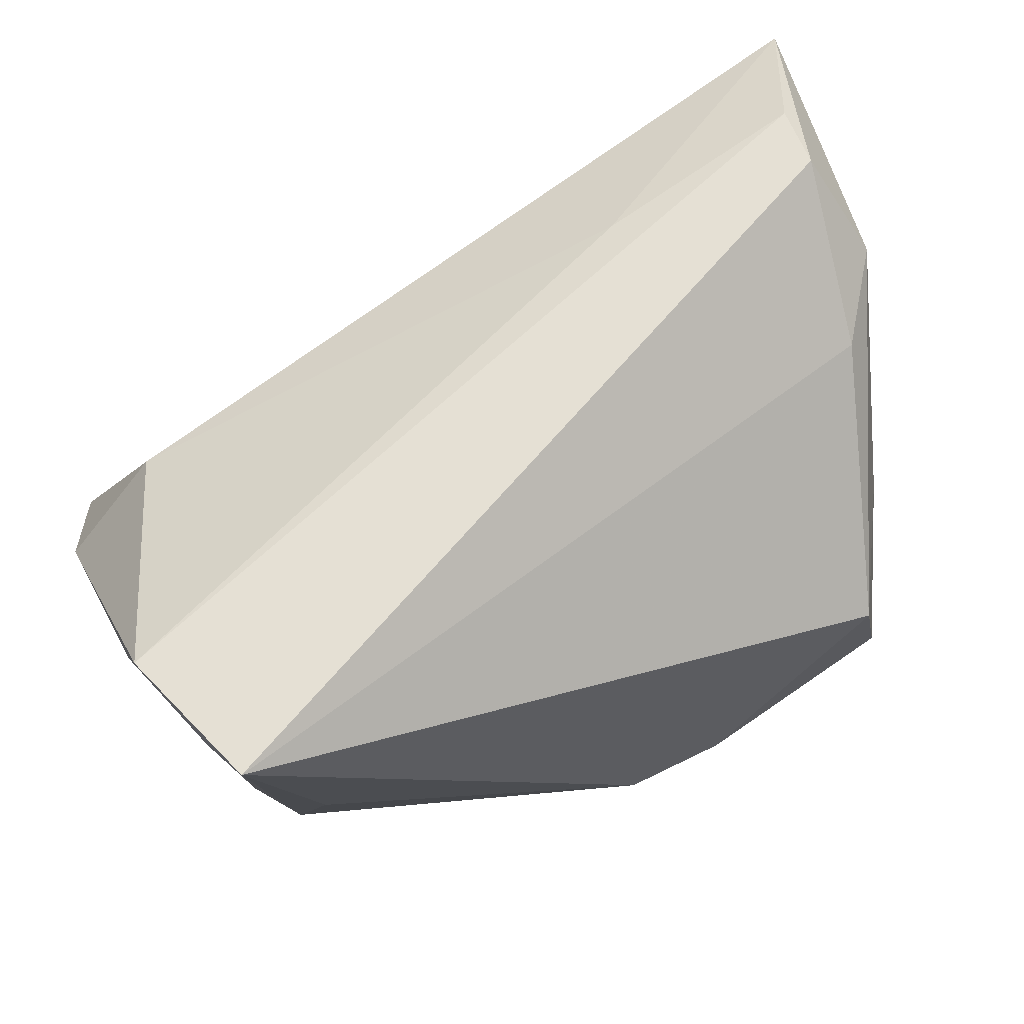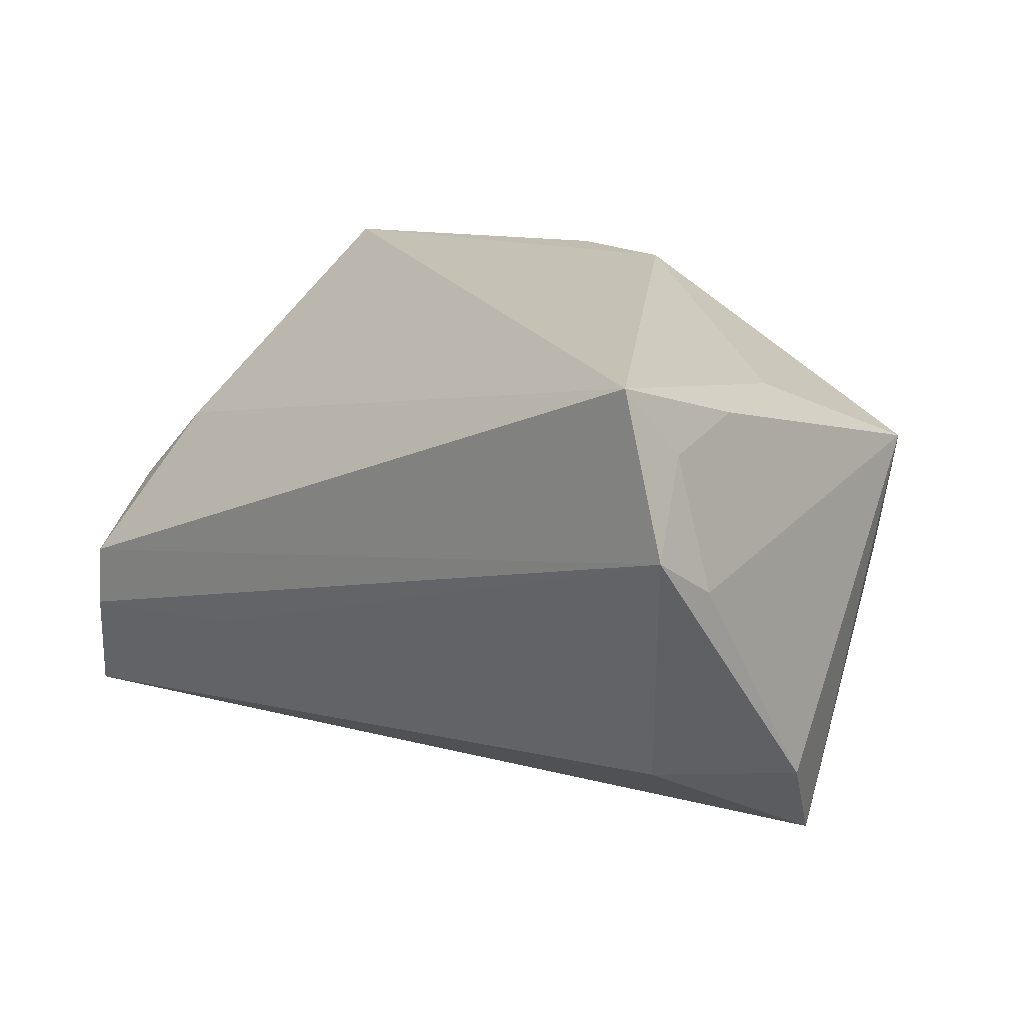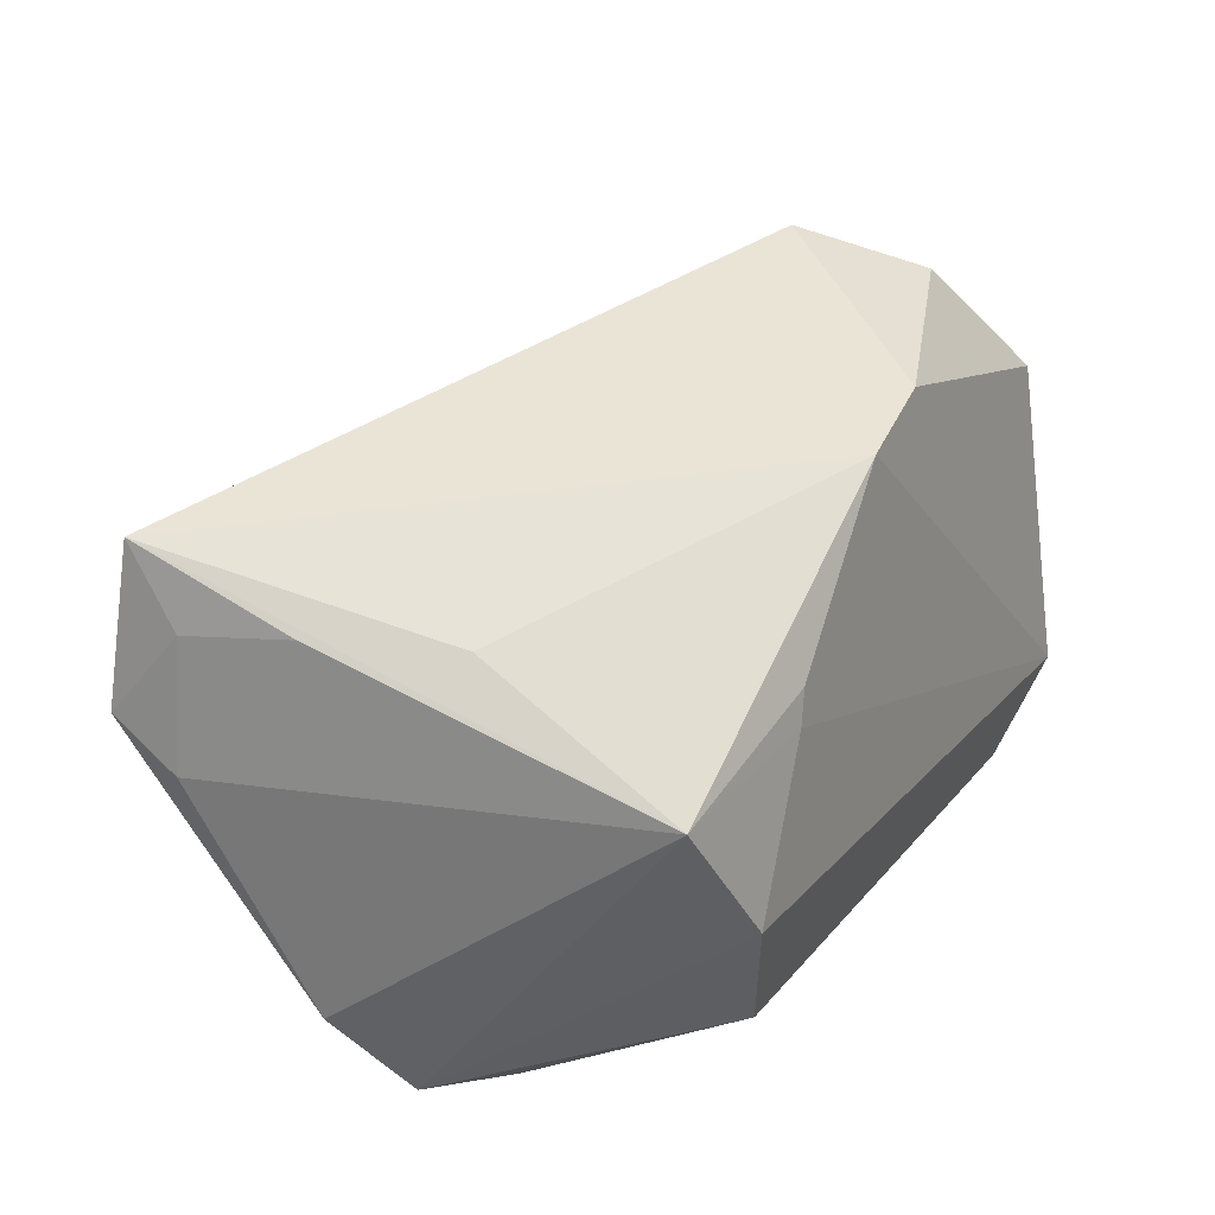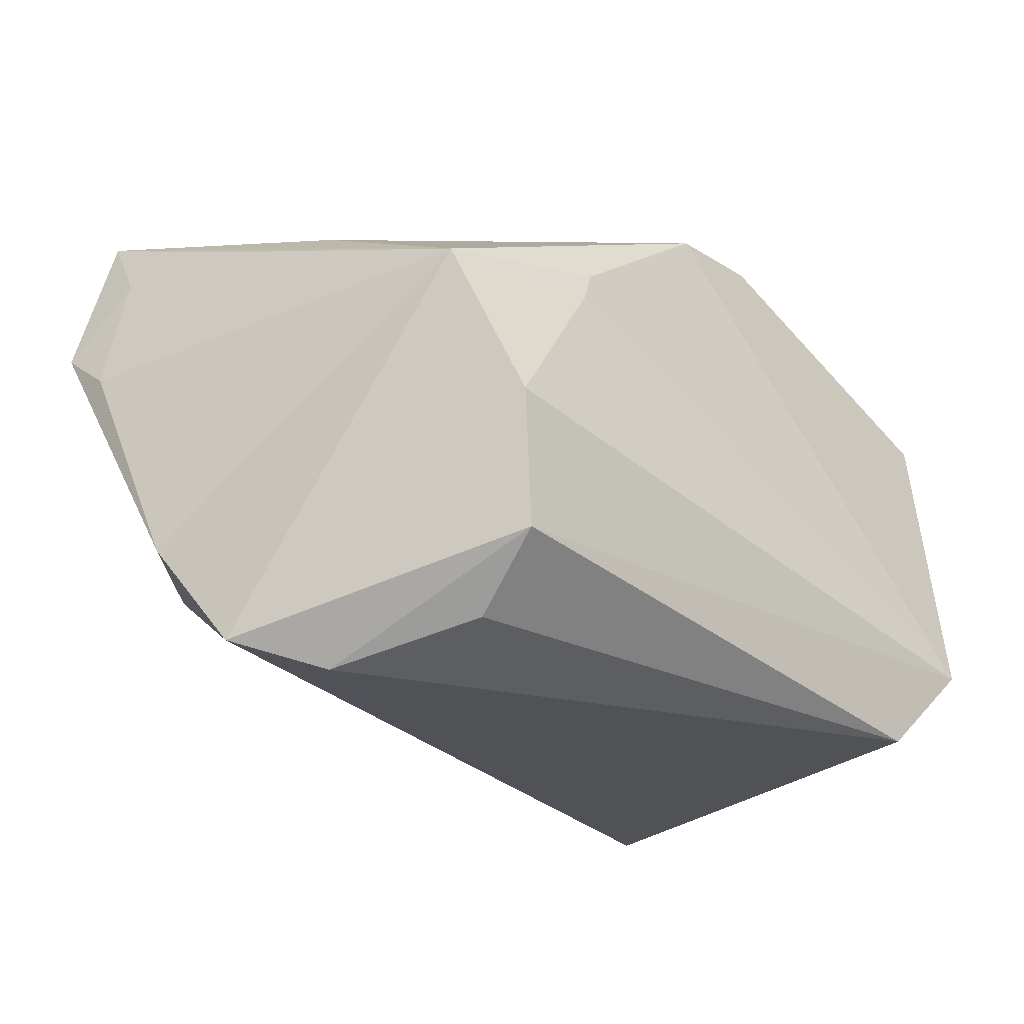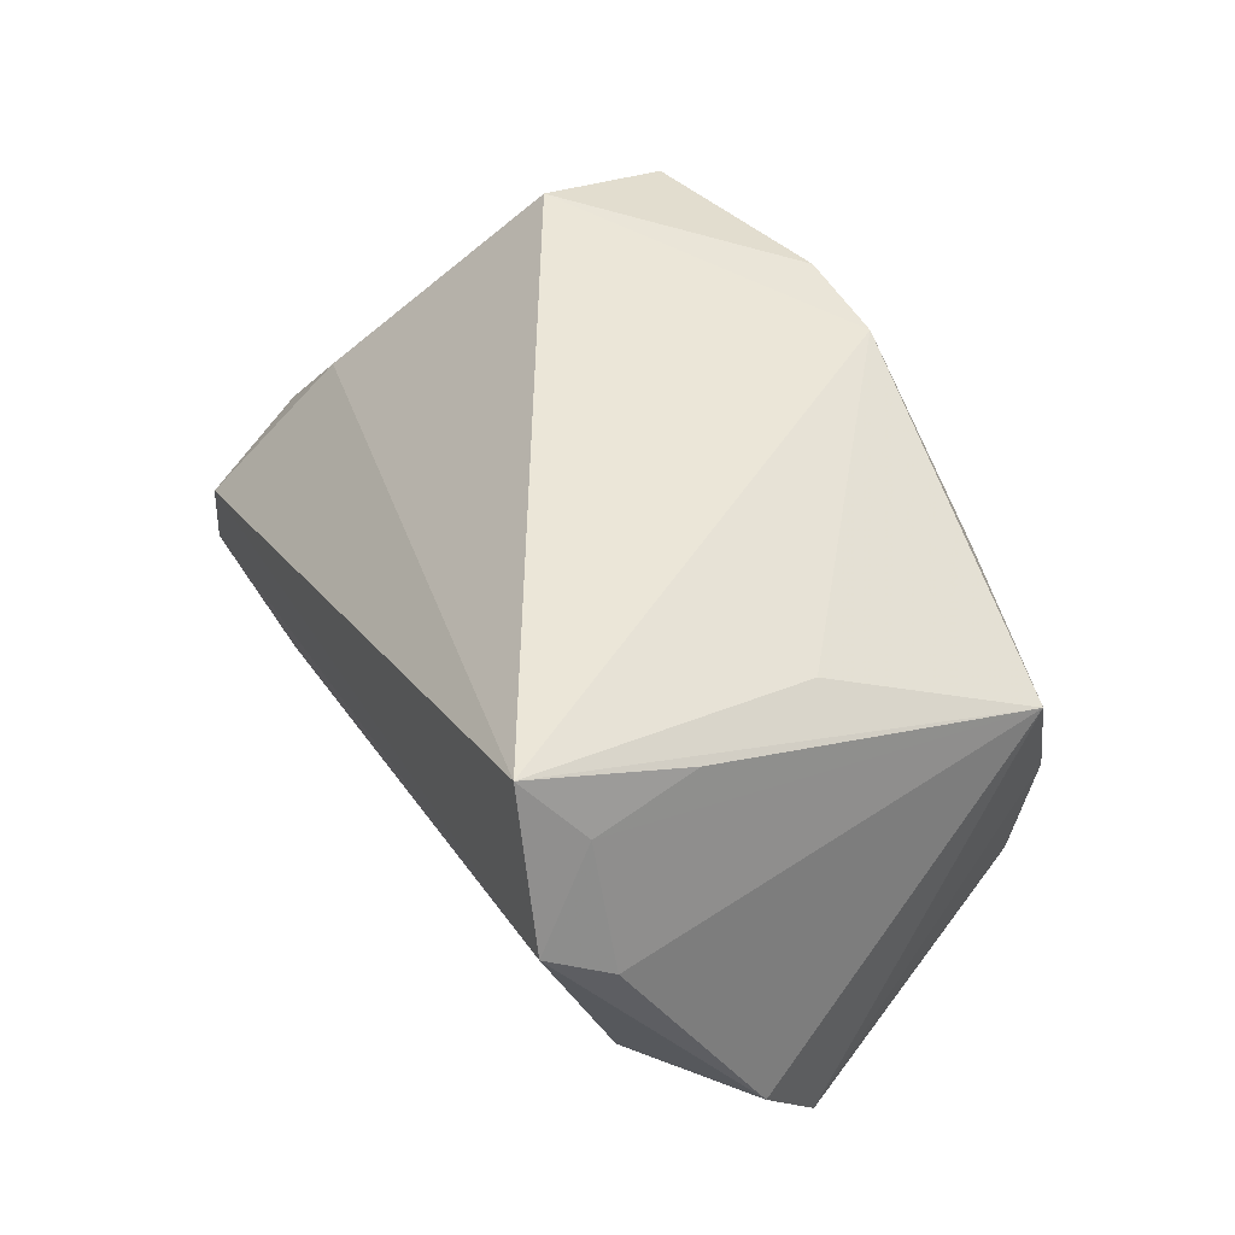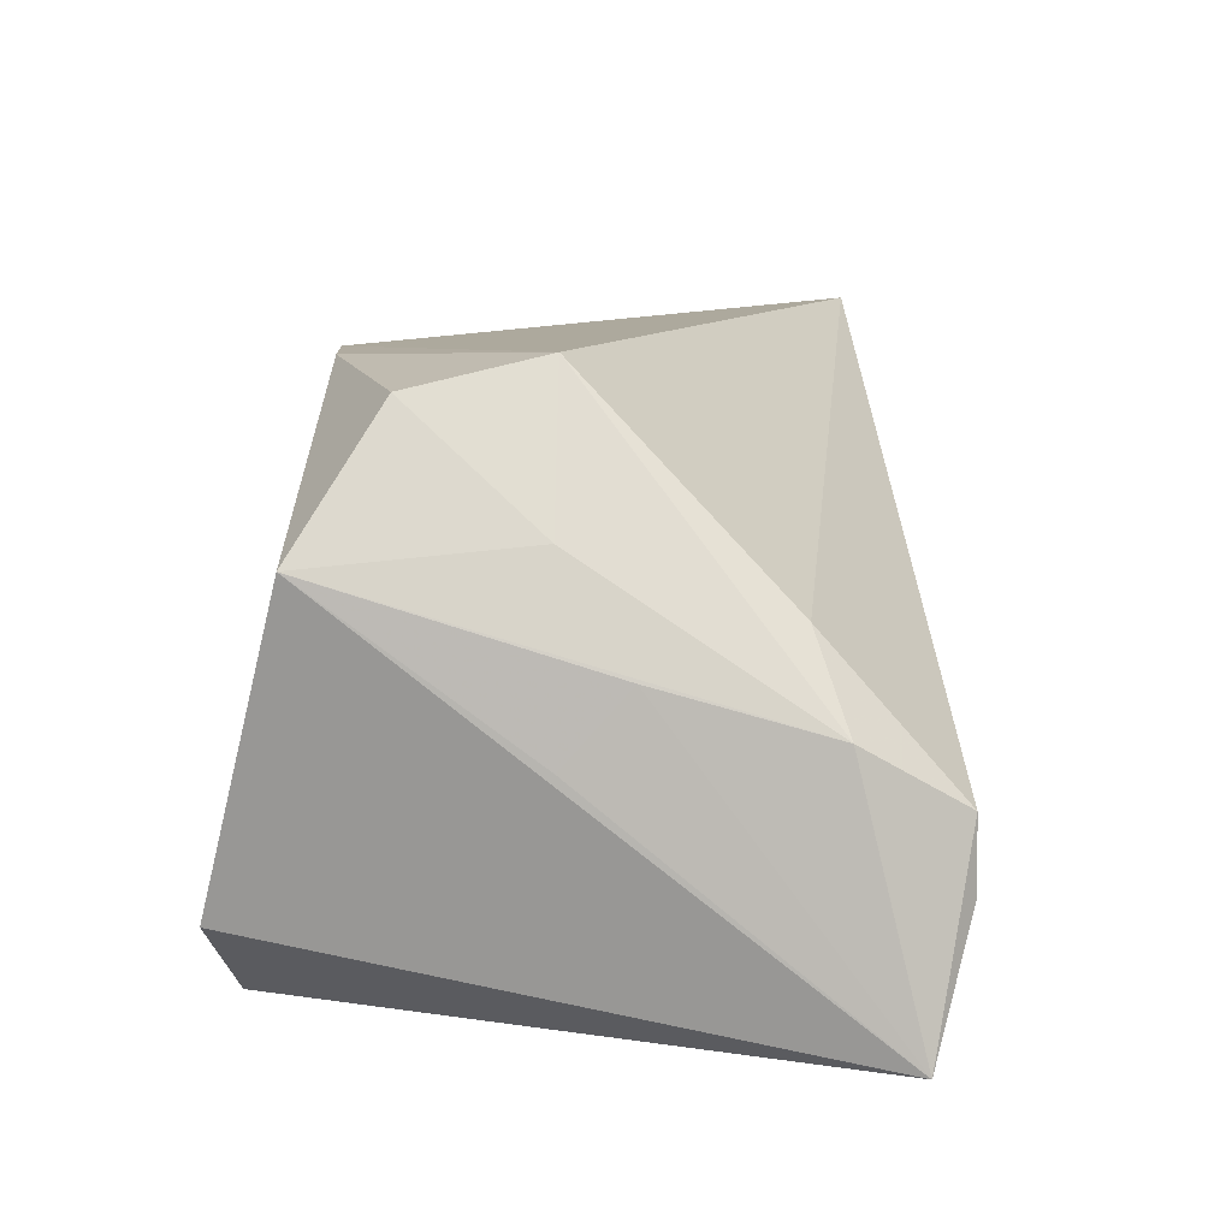
<metadata>
{"format":"obj","ext":"obj","renderer":"f3d","projection":"perspective","resolution":1024,"background":"white","views":[{"elev":57.8,"azim":-25.6,"up":"+Y"},{"elev":19.1,"azim":-130.2,"up":"+Z"},{"elev":39.7,"azim":-58.6,"up":"+Z"},{"elev":-20.7,"azim":-42.0,"up":"+Z"},{"elev":44.2,"azim":-107.9,"up":"+Z"},{"elev":11.1,"azim":94.2,"up":"+Z"}]}
</metadata>
<code>
v 0.03045 -0.03187 -0.02959
v -0.04094 -0.00977 -0.02959
v 0.04238 0.03915 -0.01476
v 0.04157 0.03903 -0.006838
v 0.04224 0.0004324 0.01749
v -0.05513 0.004221 -0.0154
v -0.04014 -0.02873 0.01514
v -0.05509 0.01955 0.01062
v -0.03133 -0.03227 -0.0166
v 0.04007 -0.03368 -0.02014
v -0.02135 -0.03062 0.01463
v 0.04683 0.02757 0.0005733
v 0.00122 -0.02605 0.03153
v -0.04955 0.02716 0.03338
v 0.04767 0.0009685 -0.002533
v 0.01344 -0.02437 0.03177
v 0.03674 -0.01506 0.03049
v -0.04735 0.009318 0.02696
v -0.03924 -0.004908 0.02596
v 0.01691 0.03512 -0.01095
v -0.03349 -0.03368 -0.001438
v 0.04674 0.008246 0.005698
v -0.04353 0.0161 -0.01622
v -0.05514 0.02694 0.01562
v -0.05036 -0.003294 -0.02665
v 0.04619 -0.02415 0.01533
v 0.03192 -3.83e-06 0.03382
v -0.05111 0.02076 0.0252
v 0.04983 0.03506 -0.02959
v -0.01952 -0.02982 0.01827
v 0.03965 0.02364 0.01013
v -0.03079 -0.02368 -0.02465
f 29 25 23
f 29 1 2
f 2 25 29
f 24 23 6
f 6 23 25
f 13 27 14
f 14 19 13
f 14 4 24
f 7 6 25
f 13 19 7
f 19 14 7
f 24 4 3
f 3 4 29
f 10 1 29
f 29 26 10
f 10 26 13
f 29 4 12
f 25 2 9
f 1 10 9
f 24 6 8
f 6 7 8
f 24 3 20
f 20 3 29
f 20 23 24
f 29 23 20
f 13 7 30
f 30 10 13
f 29 12 22
f 22 12 26
f 13 26 16
f 26 17 16
f 16 27 13
f 16 17 27
f 26 12 5
f 5 17 26
f 5 12 27
f 27 17 5
f 31 12 4
f 4 14 31
f 27 12 31
f 31 14 27
f 21 7 25
f 25 9 21
f 21 9 10
f 32 2 1
f 1 9 32
f 32 9 2
f 18 7 14
f 15 26 29
f 29 22 15
f 15 22 26
f 10 30 11
f 11 21 10
f 11 30 7
f 7 21 11
f 28 8 7
f 7 18 28
f 28 18 14
f 28 14 24
f 24 8 28

</code>
